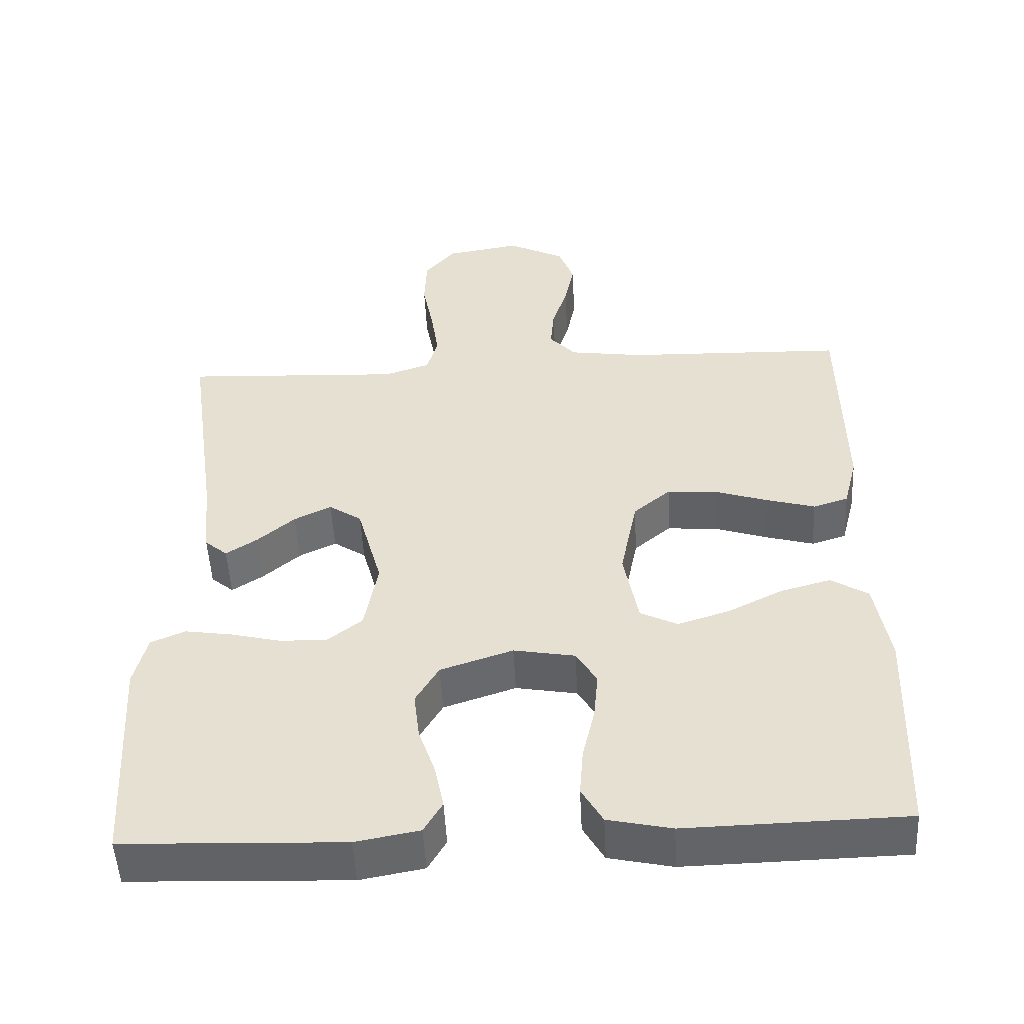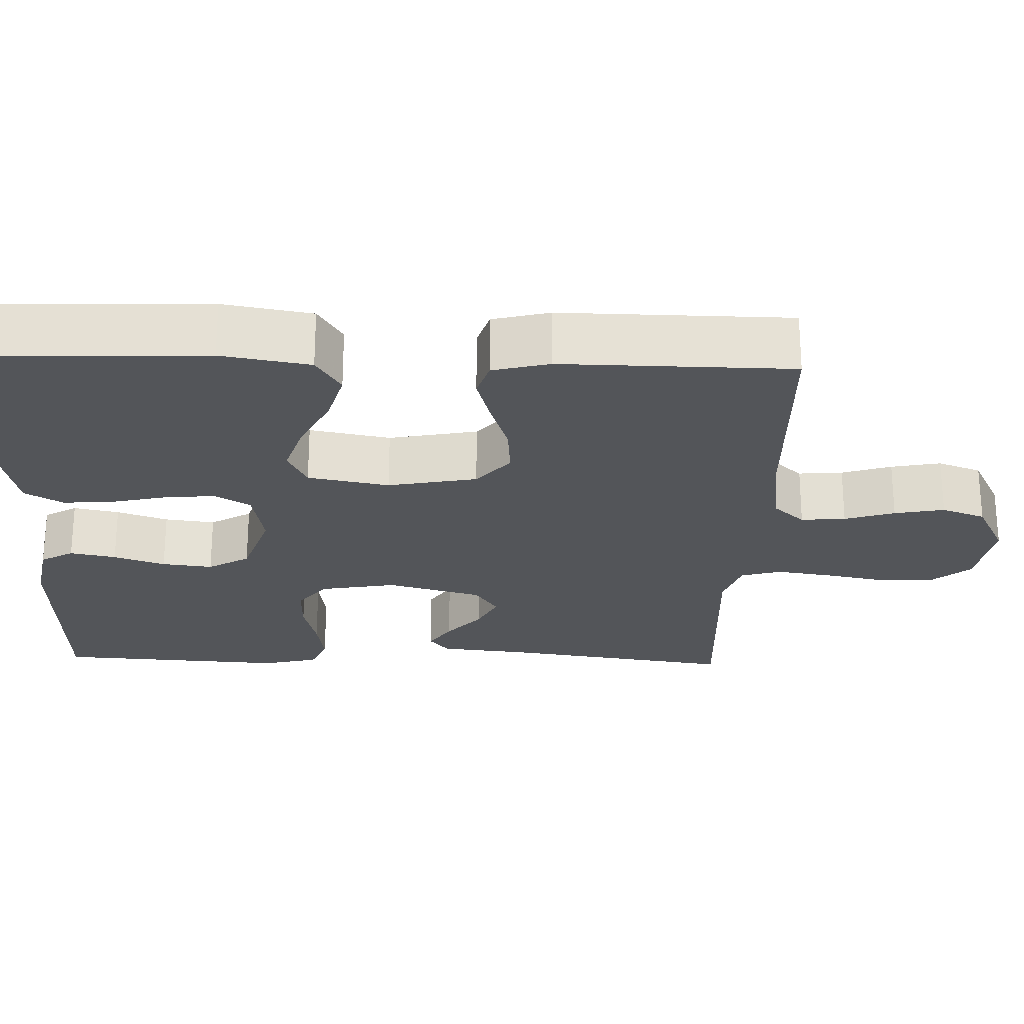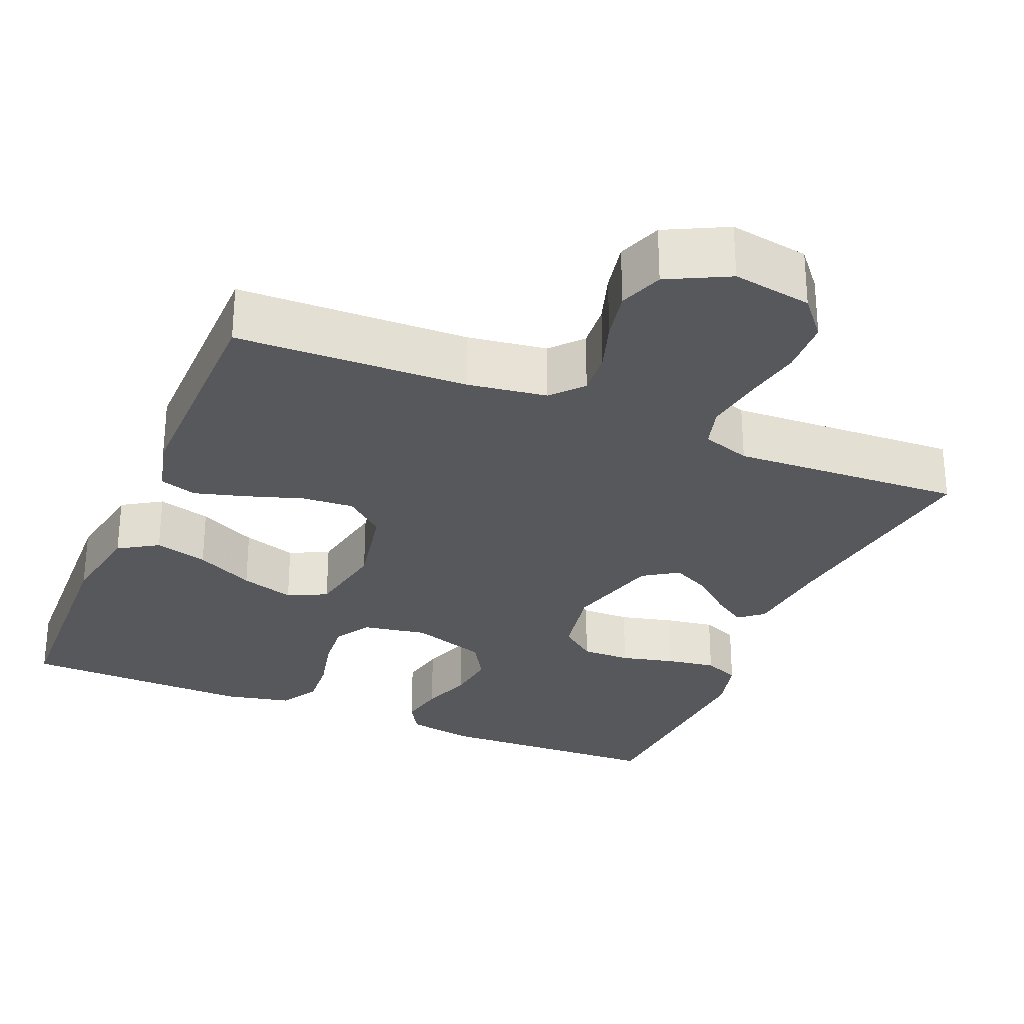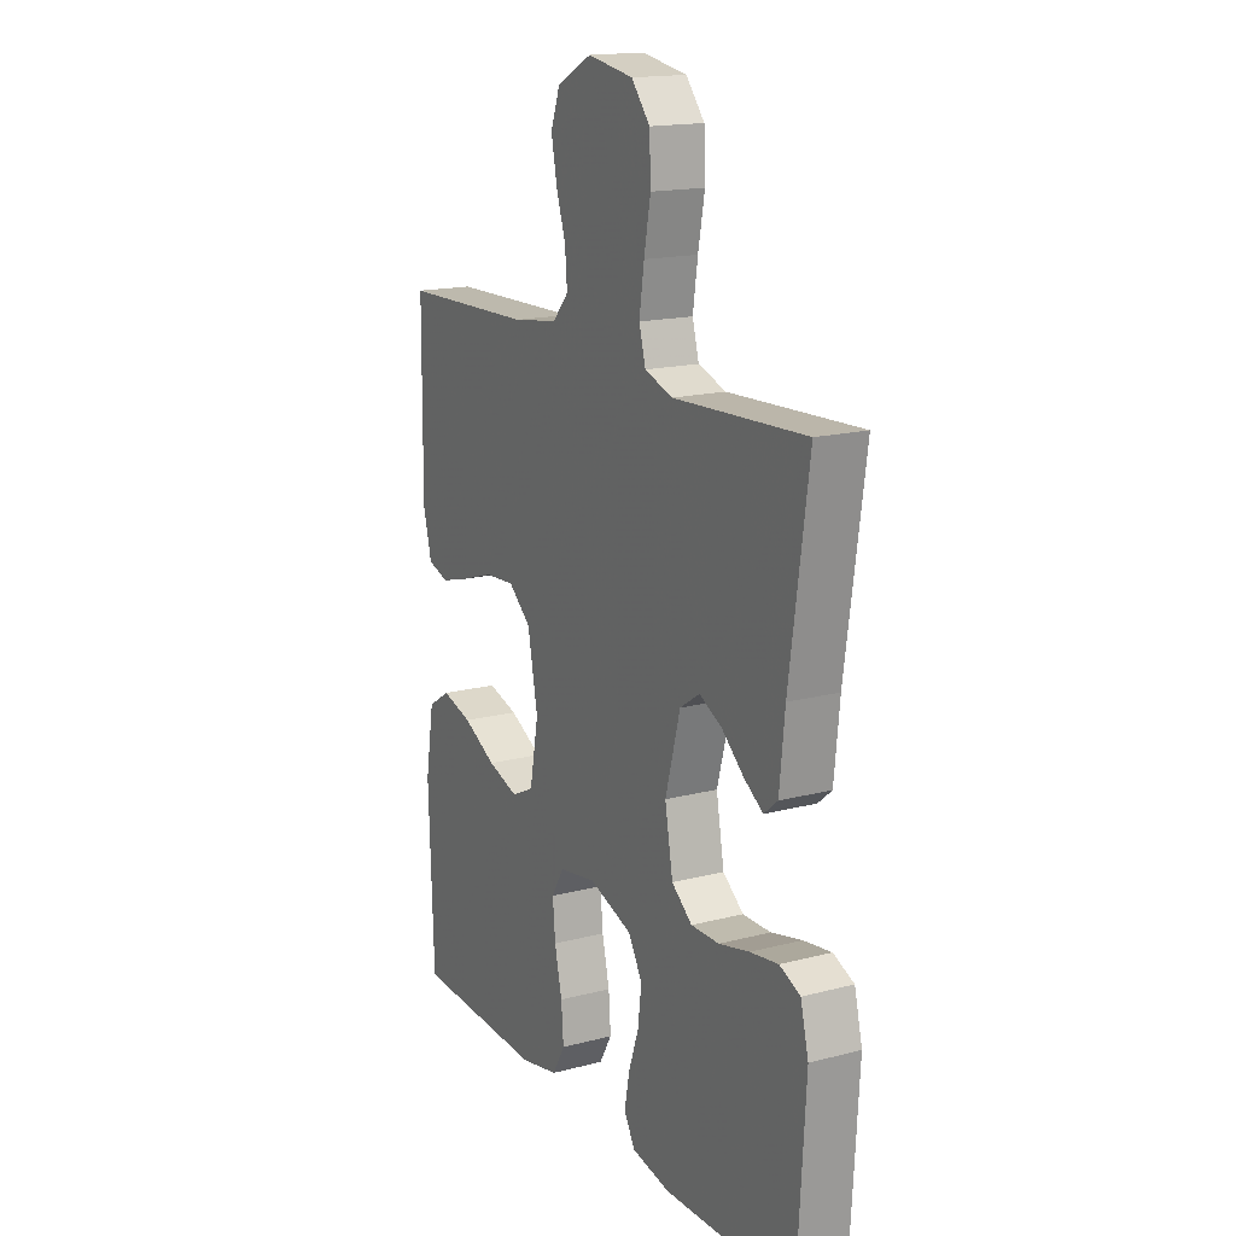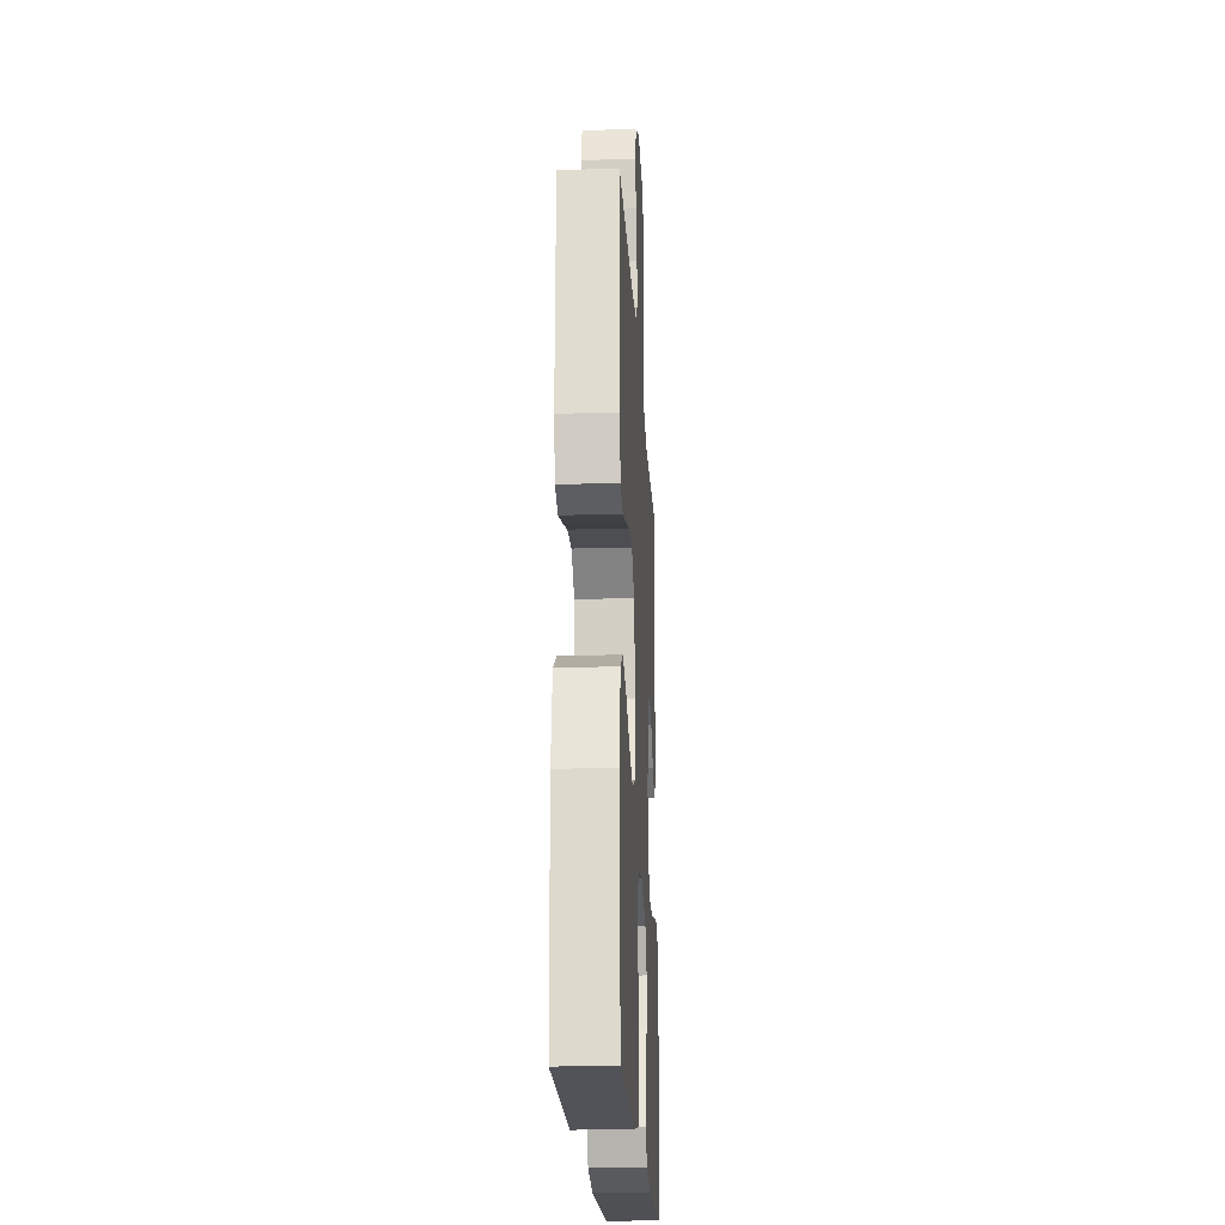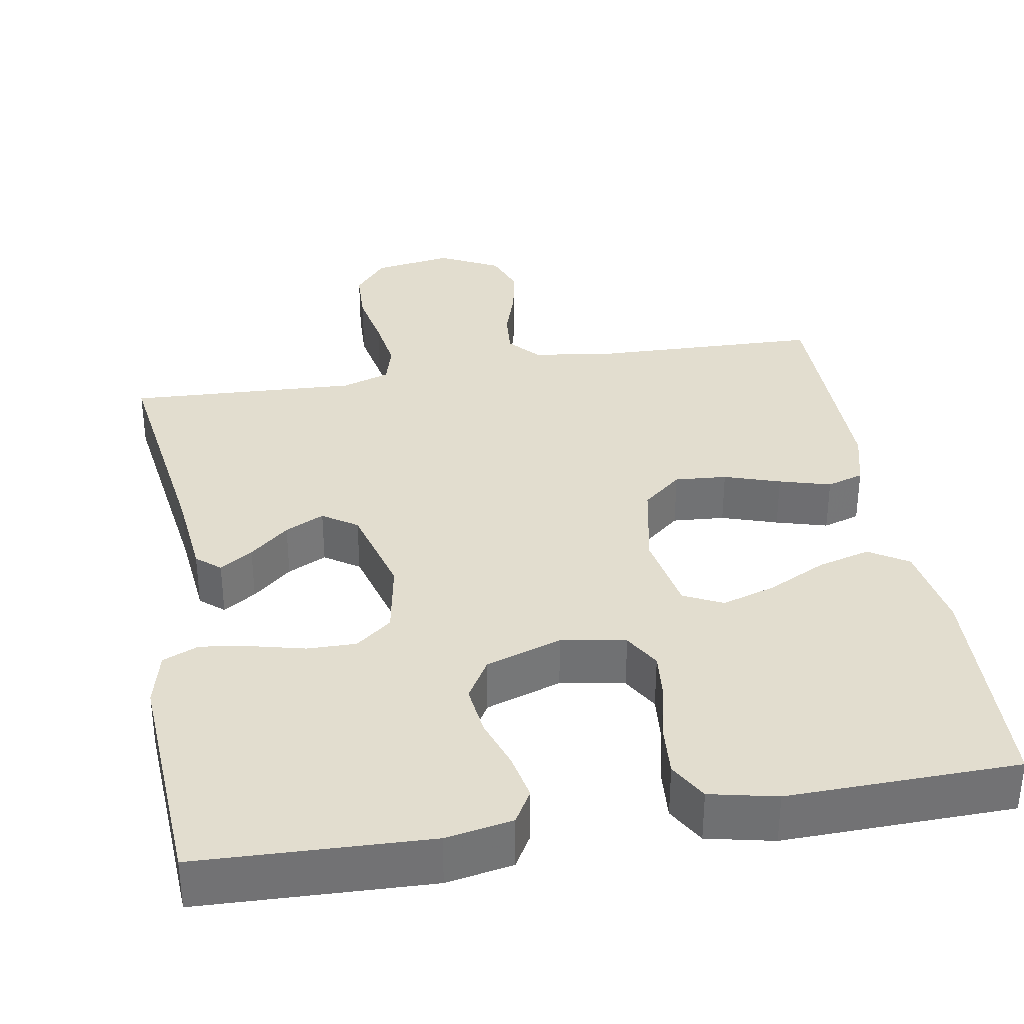
<metadata>
{"format":"obj","ext":"obj","renderer":"f3d","projection":"perspective","resolution":1024,"background":"white","views":[{"elev":-51.0,"azim":-177.1,"up":"+Z"},{"elev":-24.4,"azim":-91.9,"up":"+Y"},{"elev":-28.8,"azim":-22.7,"up":"+Y"},{"elev":16.7,"azim":62.2,"up":"+Z"},{"elev":-21.3,"azim":-86.9,"up":"+Z"},{"elev":34.8,"azim":170.3,"up":"+Y"}]}
</metadata>
<code>
v 0.5 0.07 0.5
v 0.457 0.07 0.2
v 0.445 0.07 0.083
v 0.414 0.07 0.057
v 0.371 0.07 0.085
v 0.32 0.07 0.129
v 0.269 0.07 0.154
v 0.224 0.07 0.124
v 0.19 0.07 0
v 0.208 0.07 -0.099
v 0.255 0.07 -0.136
v 0.319 0.07 -0.135
v 0.389 0.07 -0.118
v 0.453 0.07 -0.108
v 0.5 0.07 -0.128
v 0.518 0.07 -0.2
v 0.5 0.07 -0.5
v 0.2 0.07 -0.511
v 0.113 0.07 -0.495
v 0.088 0.07 -0.452
v 0.1 0.07 -0.392
v 0.123 0.07 -0.325
v 0.131 0.07 -0.259
v 0.099 0.07 -0.205
v 0 0.07 -0.172
v -0.084 0.07 -0.187
v -0.112 0.07 -0.234
v -0.106 0.07 -0.299
v -0.089 0.07 -0.372
v -0.084 0.07 -0.438
v -0.113 0.07 -0.488
v -0.2 0.07 -0.507
v -0.5 0.07 -0.5
v -0.511 0.07 -0.2
v -0.491 0.07 -0.084
v -0.44 0.07 -0.052
v -0.371 0.07 -0.071
v -0.295 0.07 -0.109
v -0.225 0.07 -0.131
v -0.174 0.07 -0.106
v -0.154 0.07 0
v -0.177 0.07 0.116
v -0.228 0.07 0.159
v -0.296 0.07 0.154
v -0.369 0.07 0.13
v -0.436 0.07 0.111
v -0.484 0.07 0.126
v -0.503 0.07 0.2
v -0.5 0.07 0.5
v -0.2 0.07 0.509
v -0.097 0.07 0.524
v -0.061 0.07 0.564
v -0.066 0.07 0.622
v -0.087 0.07 0.687
v -0.1 0.07 0.752
v -0.079 0.07 0.809
v 0 0.07 0.849
v 0.103 0.07 0.832
v 0.145 0.07 0.782
v 0.148 0.07 0.71
v 0.133 0.07 0.632
v 0.122 0.07 0.559
v 0.137 0.07 0.506
v 0.2 0.07 0.485
v 0.5 0 0.5
v 0.457 0 0.2
v 0.445 0 0.083
v 0.414 0 0.057
v 0.371 0 0.085
v 0.32 0 0.129
v 0.269 0 0.154
v 0.224 0 0.124
v 0.19 0 0
v 0.208 0 -0.099
v 0.255 0 -0.136
v 0.319 0 -0.135
v 0.389 0 -0.118
v 0.453 0 -0.108
v 0.5 0 -0.128
v 0.518 0 -0.2
v 0.5 0 -0.5
v 0.2 0 -0.511
v 0.113 0 -0.495
v 0.088 0 -0.452
v 0.1 0 -0.392
v 0.123 0 -0.325
v 0.131 0 -0.259
v 0.099 0 -0.205
v 0 0 -0.172
v -0.084 0 -0.187
v -0.112 0 -0.234
v -0.106 0 -0.299
v -0.089 0 -0.372
v -0.084 0 -0.438
v -0.113 0 -0.488
v -0.2 0 -0.507
v -0.5 0 -0.5
v -0.511 0 -0.2
v -0.491 0 -0.084
v -0.44 0 -0.052
v -0.371 0 -0.071
v -0.295 0 -0.109
v -0.225 0 -0.131
v -0.174 0 -0.106
v -0.154 0 0
v -0.177 0 0.116
v -0.228 0 0.159
v -0.296 0 0.154
v -0.369 0 0.13
v -0.436 0 0.111
v -0.484 0 0.126
v -0.503 0 0.2
v -0.5 0 0.5
v -0.2 0 0.509
v -0.097 0 0.524
v -0.061 0 0.564
v -0.066 0 0.622
v -0.087 0 0.687
v -0.1 0 0.752
v -0.079 0 0.809
v 0 0 0.849
v 0.103 0 0.832
v 0.145 0 0.782
v 0.148 0 0.71
v 0.133 0 0.632
v 0.122 0 0.559
v 0.137 0 0.506
v 0.2 0 0.485
f 58 59 60 61
f 58 61 62
f 57 58 62
f 56 57 62 63
f 53 54 55 56
f 52 53 56 63
f 47 48 49 50
f 47 50 51
f 44 45 46 47
f 44 47 51
f 43 44 51 52
f 35 36 37 38
f 35 38 39
f 34 35 39
f 33 34 39
f 32 33 39 40
f 28 29 30 31
f 27 28 31 32
f 19 20 21 22
f 19 22 23
f 18 19 23
f 17 18 23
f 16 17 23 24
f 12 13 14 15
f 12 15 16 24
f 3 4 5 6
f 2 3 6 7
f 64 1 2 7
f 63 64 7 8
f 42 43 52 63
f 41 42 63 8
f 27 32 40 41
f 26 27 41
f 25 26 41 8
f 11 12 24 25
f 10 11 25
f 9 10 25
f 8 9 25
f 125 124 123 122
f 126 125 122
f 126 122 121
f 127 126 121 120
f 120 119 118 117
f 127 120 117 116
f 114 113 112 111
f 115 114 111
f 111 110 109 108
f 115 111 108
f 116 115 108 107
f 102 101 100 99
f 103 102 99
f 103 99 98
f 103 98 97
f 104 103 97 96
f 95 94 93 92
f 96 95 92 91
f 86 85 84 83
f 87 86 83
f 87 83 82
f 87 82 81
f 88 87 81 80
f 79 78 77 76
f 88 80 79 76
f 70 69 68 67
f 71 70 67 66
f 71 66 65 128
f 72 71 128 127
f 127 116 107 106
f 72 127 106 105
f 105 104 96 91
f 105 91 90
f 72 105 90 89
f 89 88 76 75
f 89 75 74
f 89 74 73
f 89 73 72
f 1 65 66 2
f 2 66 67 3
f 3 67 68 4
f 4 68 69 5
f 5 69 70 6
f 6 70 71 7
f 7 71 72 8
f 8 72 73 9
f 9 73 74 10
f 10 74 75 11
f 11 75 76 12
f 12 76 77 13
f 13 77 78 14
f 14 78 79 15
f 15 79 80 16
f 16 80 81 17
f 17 81 82 18
f 18 82 83 19
f 19 83 84 20
f 20 84 85 21
f 21 85 86 22
f 22 86 87 23
f 23 87 88 24
f 24 88 89 25
f 25 89 90 26
f 26 90 91 27
f 27 91 92 28
f 28 92 93 29
f 29 93 94 30
f 30 94 95 31
f 31 95 96 32
f 32 96 97 33
f 33 97 98 34
f 34 98 99 35
f 35 99 100 36
f 36 100 101 37
f 37 101 102 38
f 38 102 103 39
f 39 103 104 40
f 40 104 105 41
f 41 105 106 42
f 42 106 107 43
f 43 107 108 44
f 44 108 109 45
f 45 109 110 46
f 46 110 111 47
f 47 111 112 48
f 48 112 113 49
f 49 113 114 50
f 50 114 115 51
f 51 115 116 52
f 52 116 117 53
f 53 117 118 54
f 54 118 119 55
f 55 119 120 56
f 56 120 121 57
f 57 121 122 58
f 58 122 123 59
f 59 123 124 60
f 60 124 125 61
f 61 125 126 62
f 62 126 127 63
f 63 127 128 64
f 64 128 65 1

</code>
